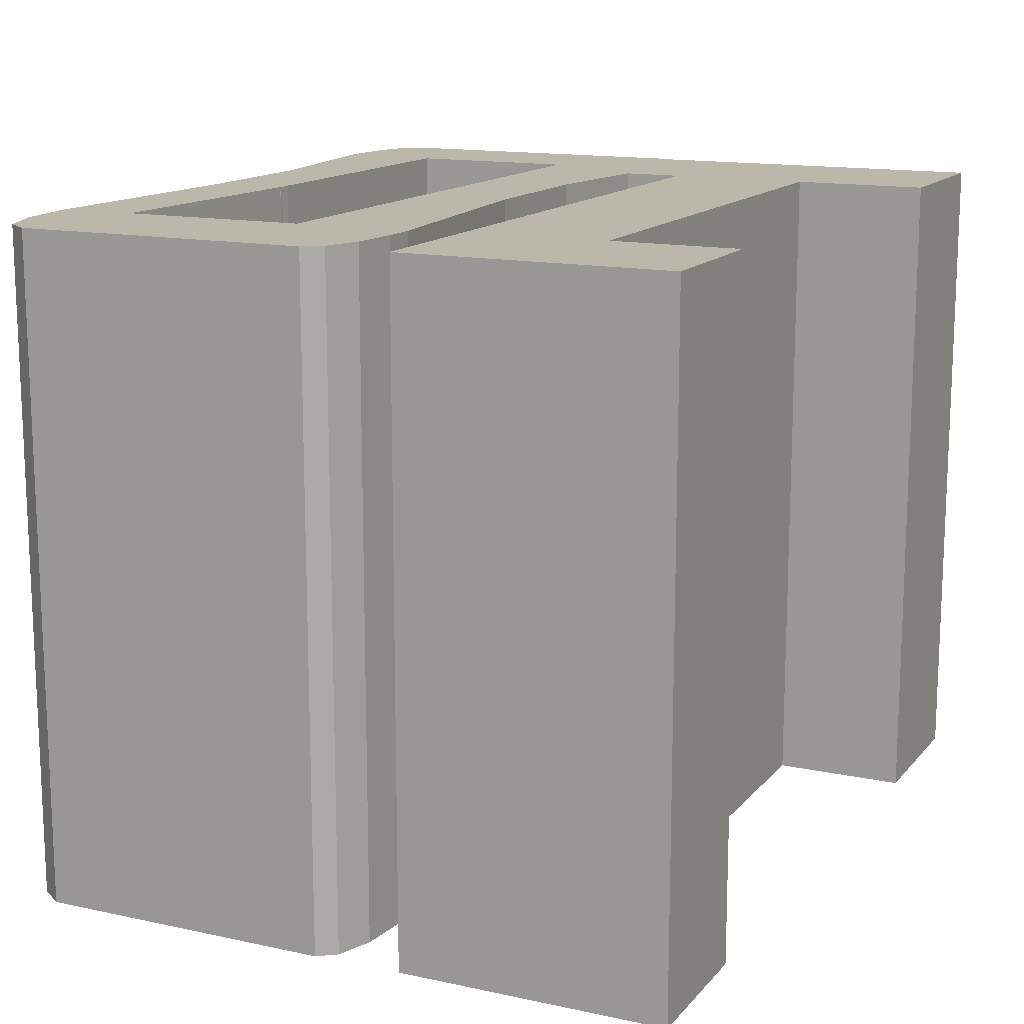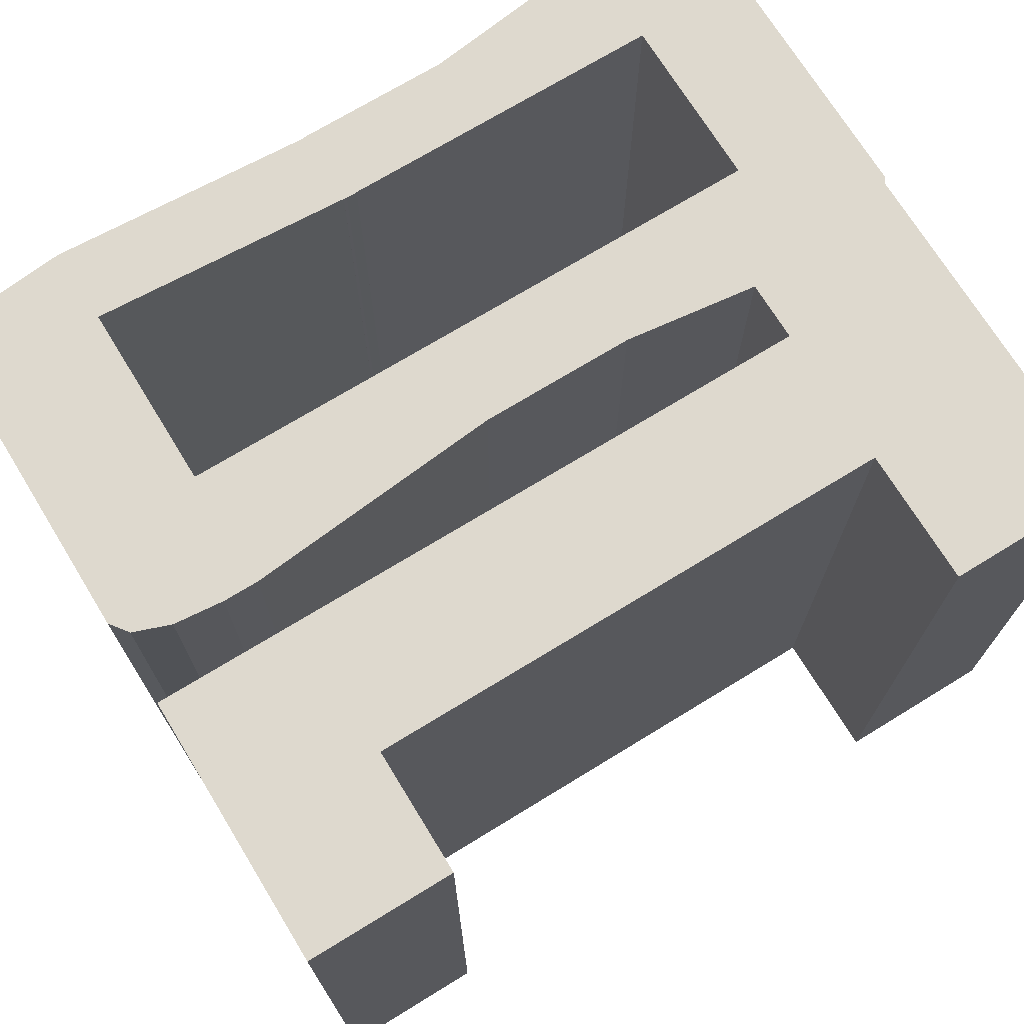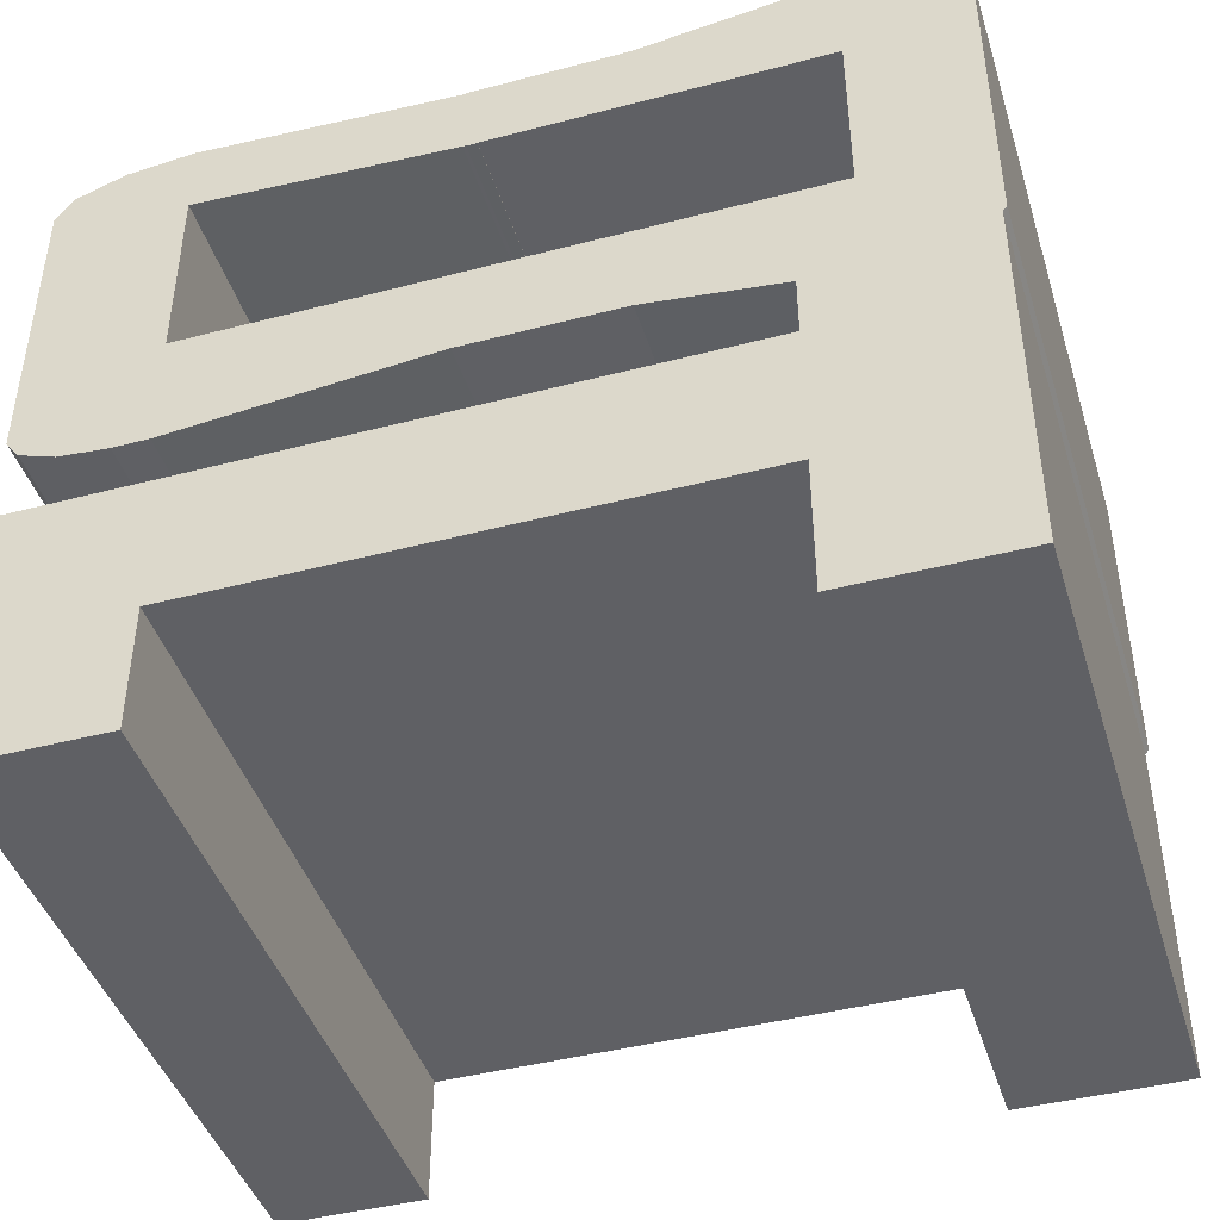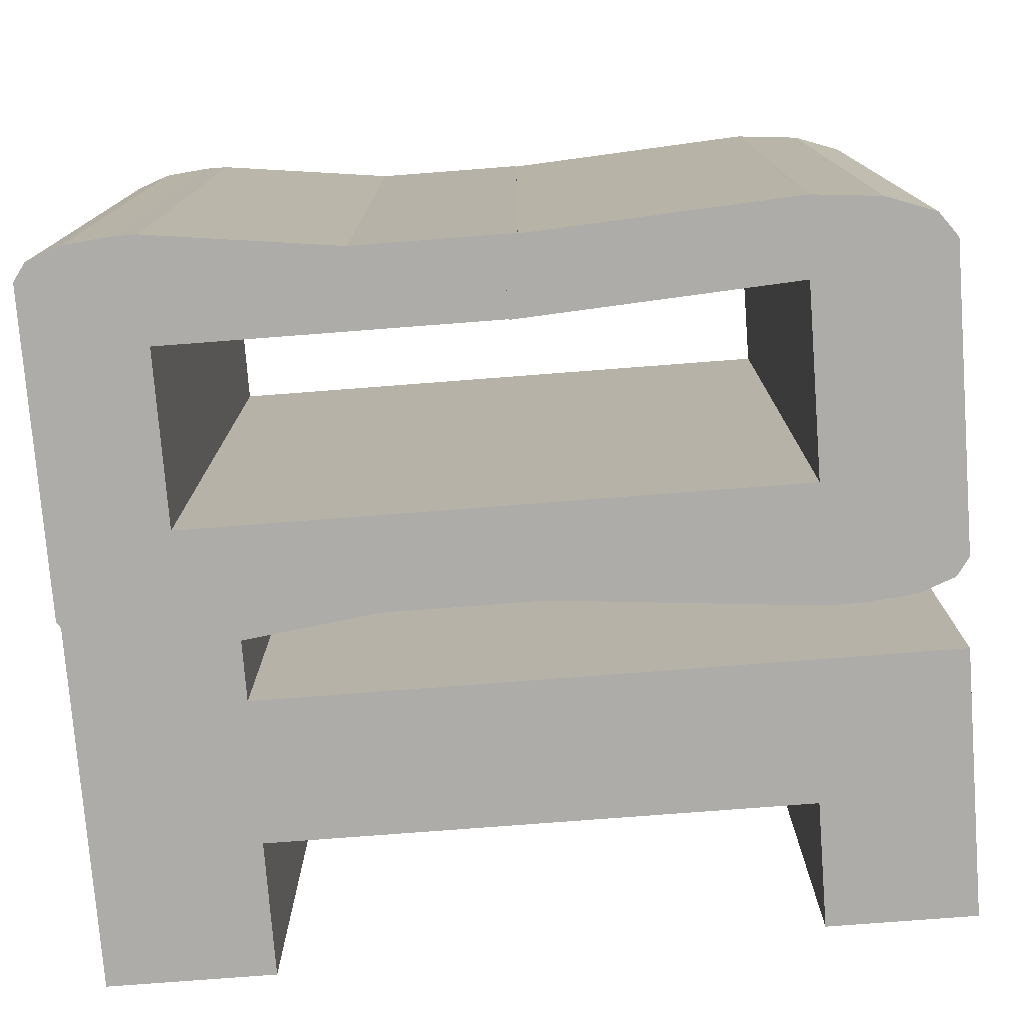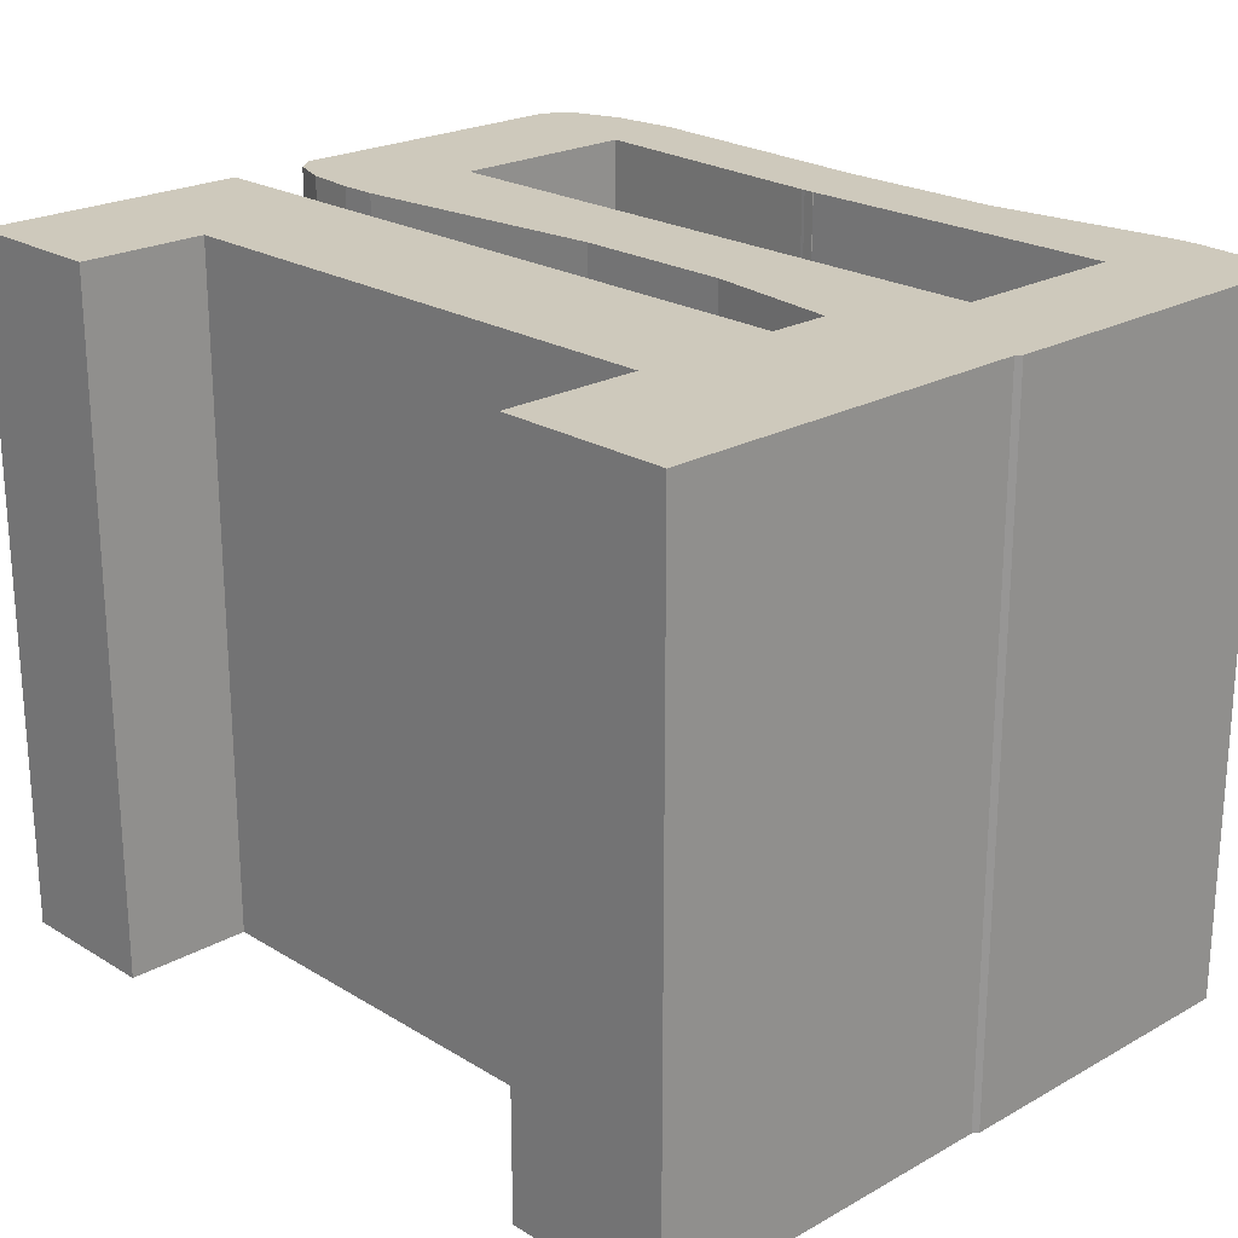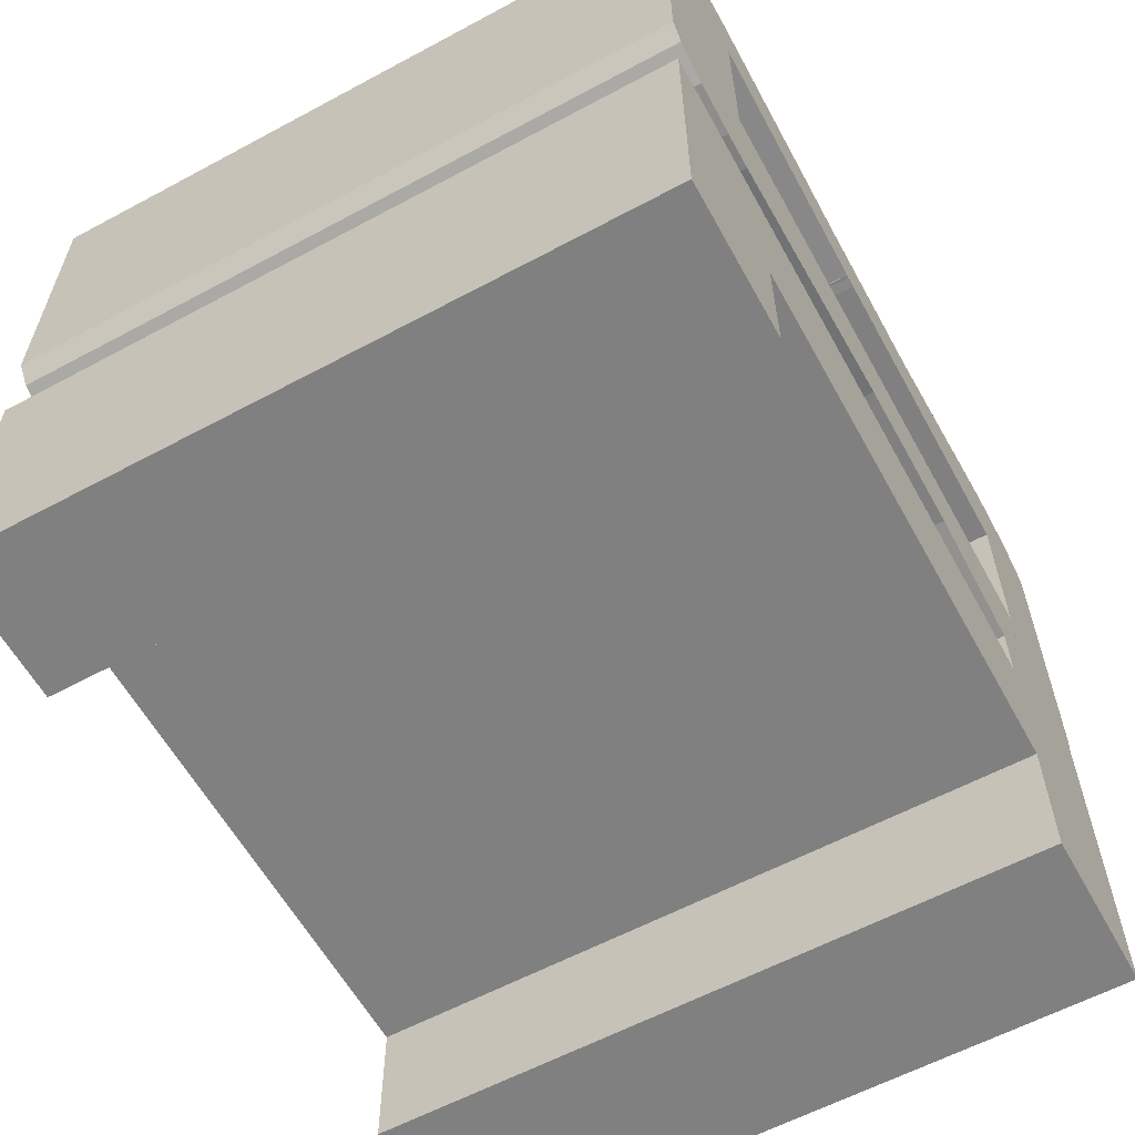
<metadata>
{"format":"obj","ext":"obj","renderer":"f3d","projection":"perspective","resolution":1024,"background":"white","views":[{"elev":14.2,"azim":115.3,"up":"+Y"},{"elev":71.6,"azim":148.5,"up":"+Y"},{"elev":-43.6,"azim":-162.9,"up":"+Z"},{"elev":-76.6,"azim":4.4,"up":"+Y"},{"elev":22.5,"azim":-133.8,"up":"+Y"},{"elev":-60.1,"azim":118.8,"up":"+Z"}]}
</metadata>
<code>
o 10
v 1 2.764 -0.9867
v 1 0.2261 -0.9867
v 1 2.764 -0.4495
v 1 0.2261 -0.4495
v -1 2.764 -0.9867
v -1 0.2261 -0.9867
v -1 2.764 -0.4495
v -1 0.2261 -0.4495
v 1.556 2.764 -0.9867
v 1.556 0.2261 -0.9867
v 1.556 2.764 -0.4495
v 1.556 0.2261 -0.4495
v 1 2.764 -1.462
v 1 0.2261 -1.462
v 1.556 2.764 -1.462
v 1.556 0.2261 -1.462
v -1.626 0.2261 -0.9867
v -1.626 0.2261 -0.4495
v -1.626 2.764 -0.4495
v -1.626 2.764 -0.9867
v -1 0.2261 0.05937
v -1 2.764 0.05937
v -1 2.764 -1.496
v -1 0.2261 -1.496
v -1.626 0.2261 0.05937
v -1.626 2.764 0.05937
v -1.626 2.764 -1.496
v -1.626 0.2261 -1.496
v 0.07865 2.764 -0.1615
v 0.07865 0.2261 -0.1615
v 0.07865 2.764 0.1896
v 0.07865 0.2261 0.1896
v 1.056 2.764 -0.2551
v 1.056 0.2261 -0.2551
v 1.056 2.764 0.1896
v 1.056 0.2261 0.1896
v -0.5009 0.2261 -0.1615
v -0.5009 0.2261 0.1896
v -0.5009 2.764 0.1896
v -0.5009 2.764 -0.1615
v 0.07865 0.2261 1.13
v 0.07865 2.764 1.13
v -0.5009 0.2261 1.13
v -0.5009 2.764 1.13
v 1.566 2.764 0.4234
v 1.566 0.2261 0.4234
v 1.056 2.764 1.184
v 1.056 0.2261 1.184
v 0.07865 0.2261 0.8392
v -0.5009 0.2261 0.8392
v -0.5009 2.764 0.8392
v 0.07865 2.764 0.8392
v -1.641 2.764 0.8392
v -1.641 0.2261 0.8392
v -1.202 0.2261 1.223
v -1.202 0.2261 0.8392
v -1.202 2.764 1.223
v -1.202 2.764 0.8392
v -1.202 2.764 -0.2407
v -1.202 0.2261 -0.2407
v -1.231 0.2261 -0.2551
v -1.231 0.2261 0.1896
v -1.231 2.764 0.1896
v -1.231 2.764 -0.2551
v 1.056 2.764 0.8963
v 1.566 2.764 0.8963
v 1.566 0.2261 0.8963
v 1.056 0.2261 0.8963
v 0.02643 2.764 1.124
v 0.02643 0.2261 1.124
v 0.02643 2.764 0.8368
v 0.02643 0.2261 0.8368
v 1.566 2.764 -0.1171
v 1.19 2.764 -0.2551
v 1.516 2.764 -0.1861
v 1.378 2.764 -0.2366
v 1.19 0.2261 -0.2551
v 1.566 0.2261 -0.1171
v 1.378 0.2261 -0.2366
v 1.516 0.2261 -0.1861
v 1.07 2.764 1.184
v 1.566 2.764 1.002
v 1.318 2.764 1.159
v 1.5 2.764 1.093
v 1.566 0.2261 1.002
v 1.07 0.2261 1.184
v 1.5 0.2261 1.093
v 1.318 0.2261 1.159
v -1.286 0.2261 1.223
v -1.641 0.2261 1.093
v -1.464 0.2261 1.206
v -1.594 0.2261 1.158
v -1.641 2.764 1.093
v -1.286 2.764 1.223
v -1.594 2.764 1.158
v -1.464 2.764 1.206
v -1.641 0.2261 -0.1107
v -1.286 0.2261 -0.2407
v -1.594 0.2261 -0.1757
v -1.464 0.2261 -0.2233
v -1.286 2.764 -0.2407
v -1.641 2.764 -0.1107
v -1.464 2.764 -0.2233
v -1.594 2.764 -0.1757
f 1 5 7 3
f 4 3 7 8
f 6 8 18 17
f 6 2 4 8
f 1 3 11 9
f 6 5 1 2
f 10 9 11 12
f 3 4 12 11
f 9 10 16 15
f 4 2 10 12
f 14 13 15 16
f 10 2 14 16
f 1 9 15 13
f 2 1 13 14
f 18 19 20 17
f 7 5 20 19
f 18 8 21 25
f 20 5 23 27
f 23 24 28 27
f 21 22 26 25
f 17 20 27 28
f 7 19 26 22
f 6 17 28 24
f 19 18 25 26
f 5 6 24 23
f 8 7 22 21
f 30 34 36 32
f 31 35 33 29
f 30 32 38 37
f 32 36 35 31
f 36 34 77 79 80 78 46
f 38 39 63 62
f 31 29 40 39
f 50 49 41 43
f 41 42 44 43
f 52 51 44 42
f 30 37 40 29
f 57 58 53 93 95 96 94
f 49 52 42 41
f 29 33 34 30
f 33 35 45 73 75 76 74
f 78 73 45 46
f 68 67 85 87 88 86 48
f 66 65 47 81 83 84 82
f 47 48 86 81
f 65 68 72 71
f 52 49 50 51
f 31 39 38 32
f 56 55 89 91 92 90 54
f 53 54 90 93
f 54 53 102 97
f 53 58 59 101 103 104 102
f 51 50 56 58
f 44 51 58 57
f 43 44 57 55
f 50 43 55 56
f 56 54 97 99 100 98 60
f 59 60 98 101
f 58 56 60 59
f 62 63 64 61
f 40 37 61 64
f 37 38 62 61
f 39 40 64 63
f 35 36 68 65
f 46 45 66 67
f 36 46 67 68
f 45 35 65 66
f 71 72 70 69
f 47 65 71 69
f 48 47 69 70
f 68 48 70 72
f 73 78 80 75
f 75 80 79 76
f 76 79 77 74
f 34 33 74 77
f 81 86 88 83
f 83 88 87 84
f 84 87 85 82
f 67 66 82 85
f 89 94 96 91
f 91 96 95 92
f 92 95 93 90
f 97 102 104 99
f 99 104 103 100
f 100 103 101 98
f 55 57 94 89

</code>
